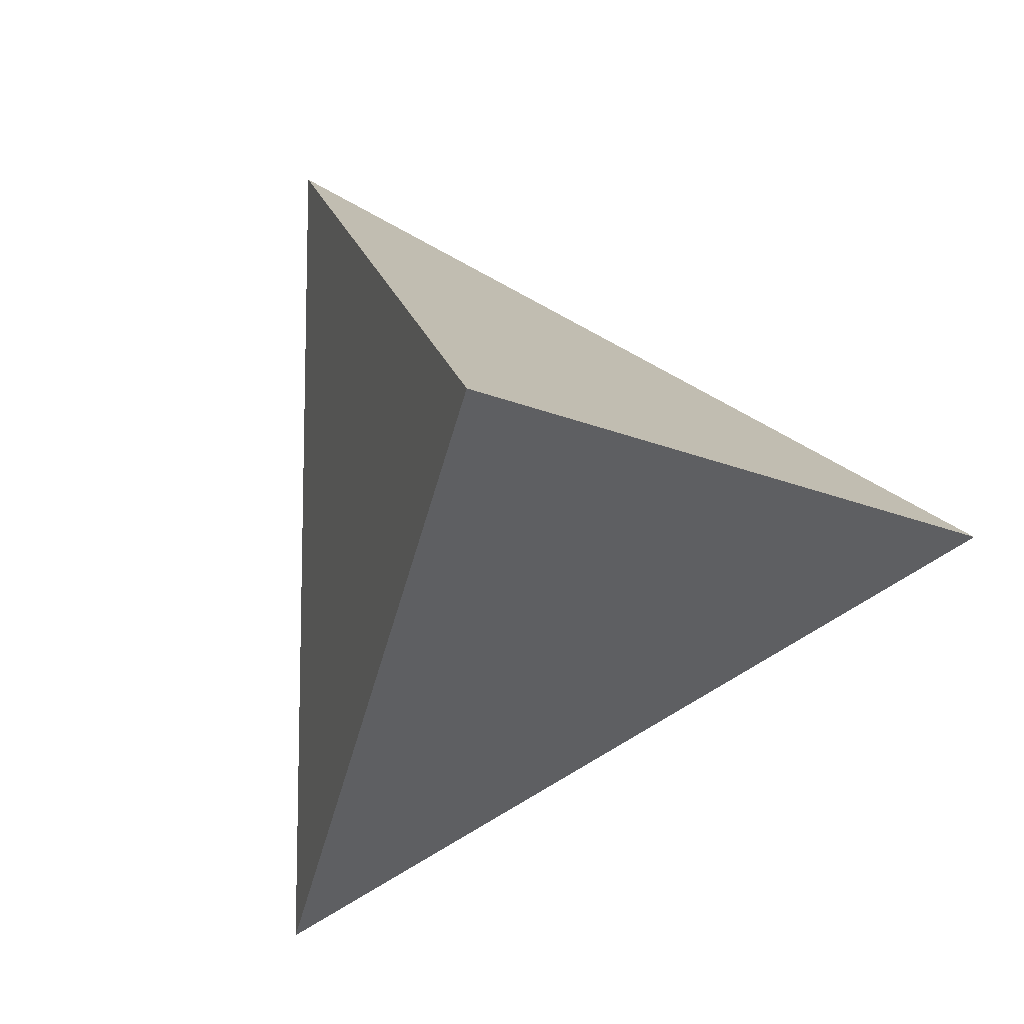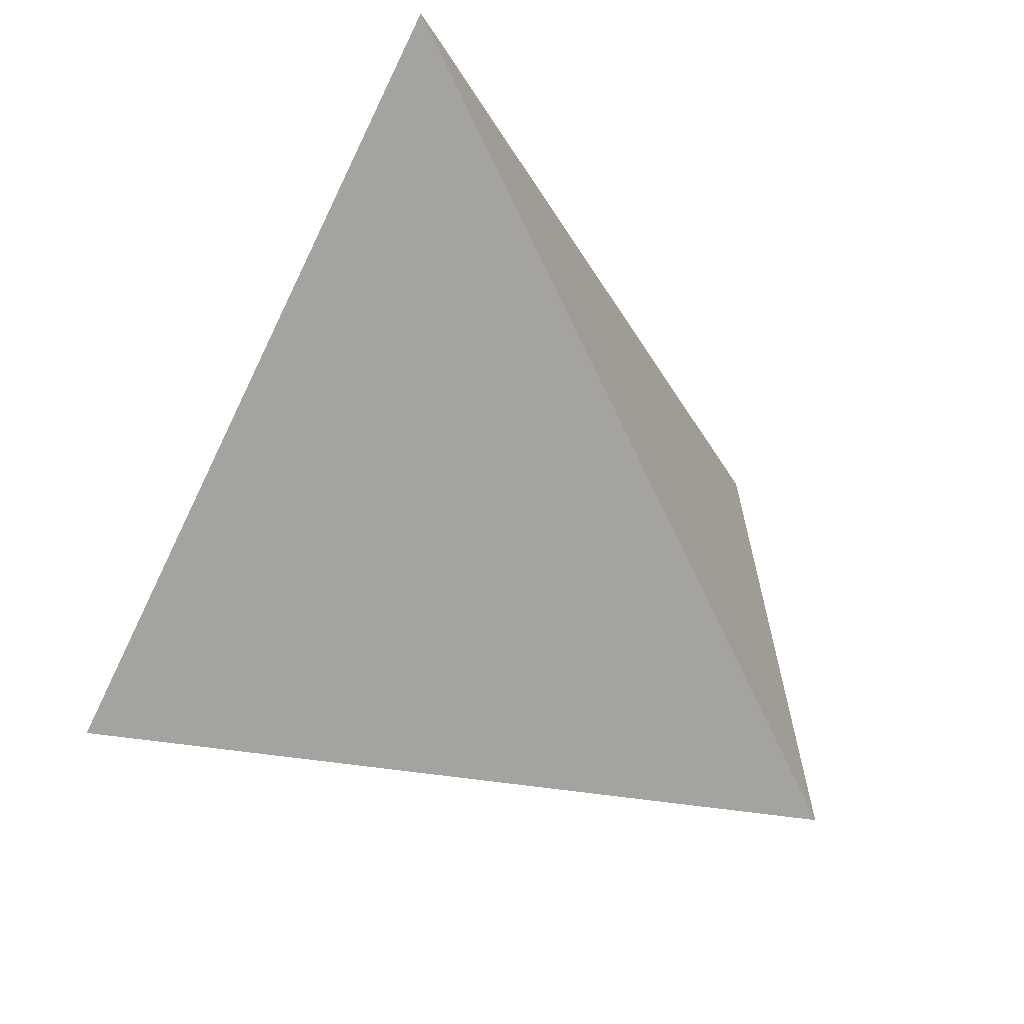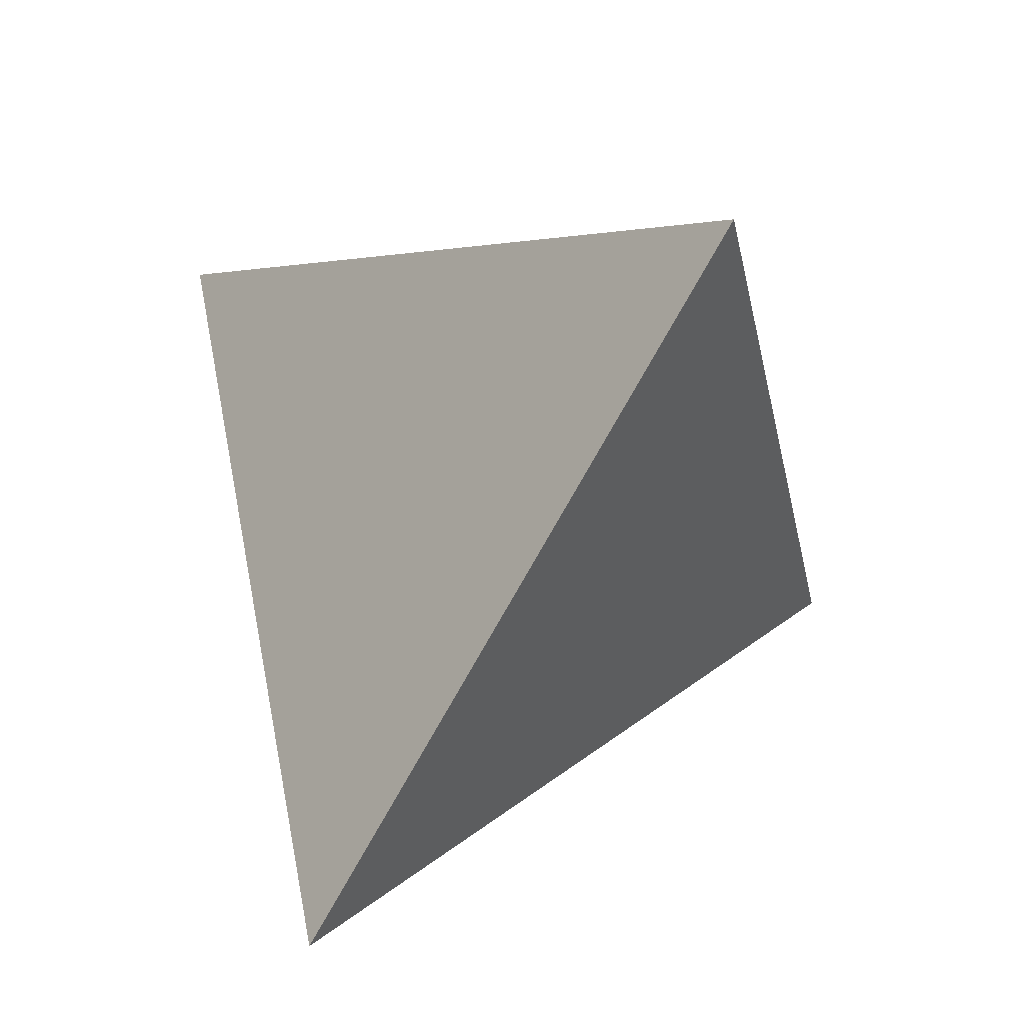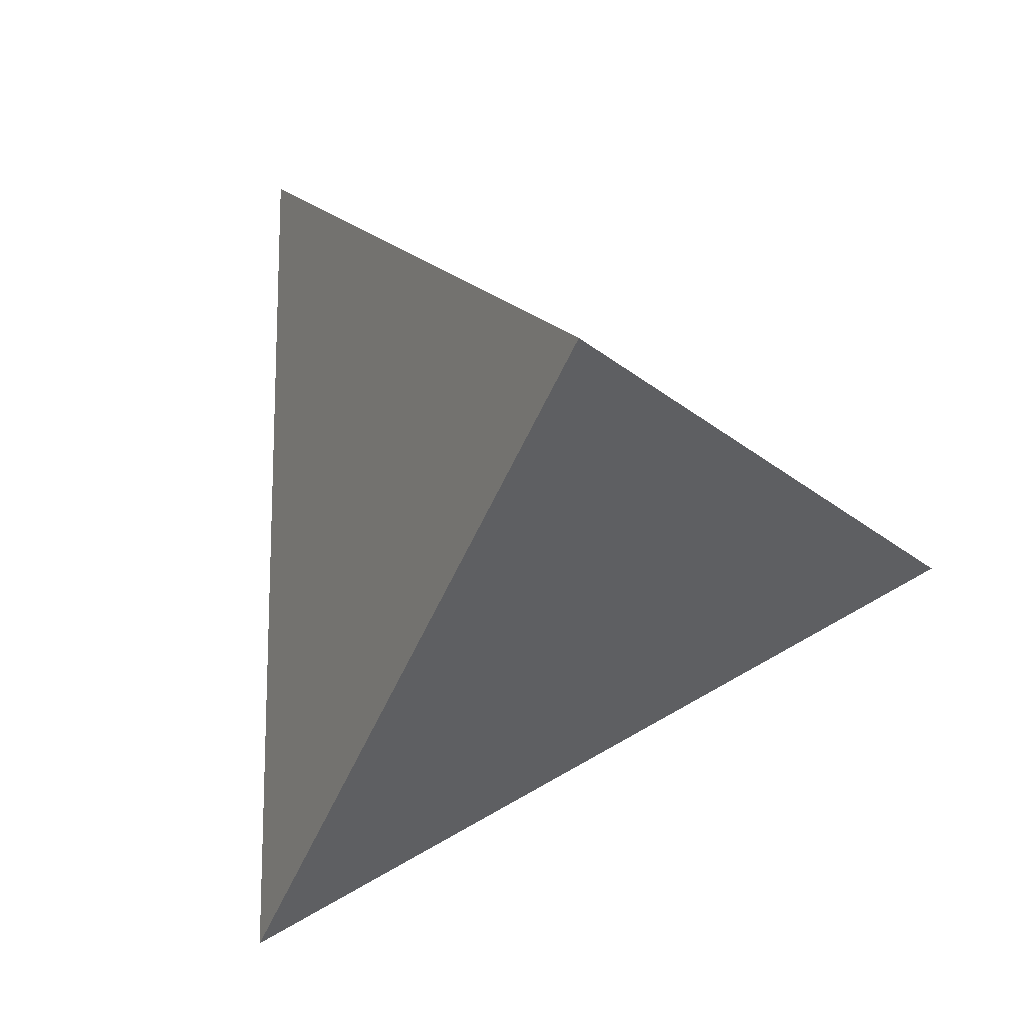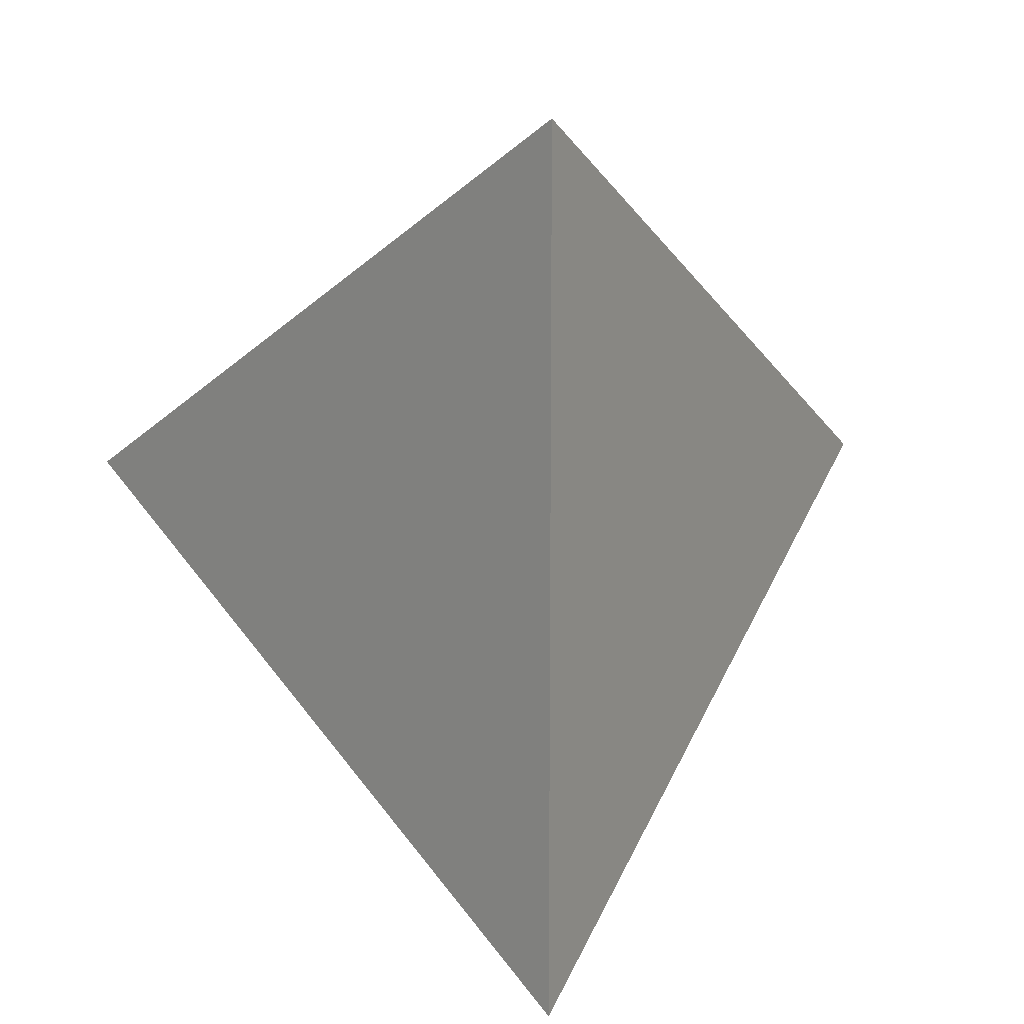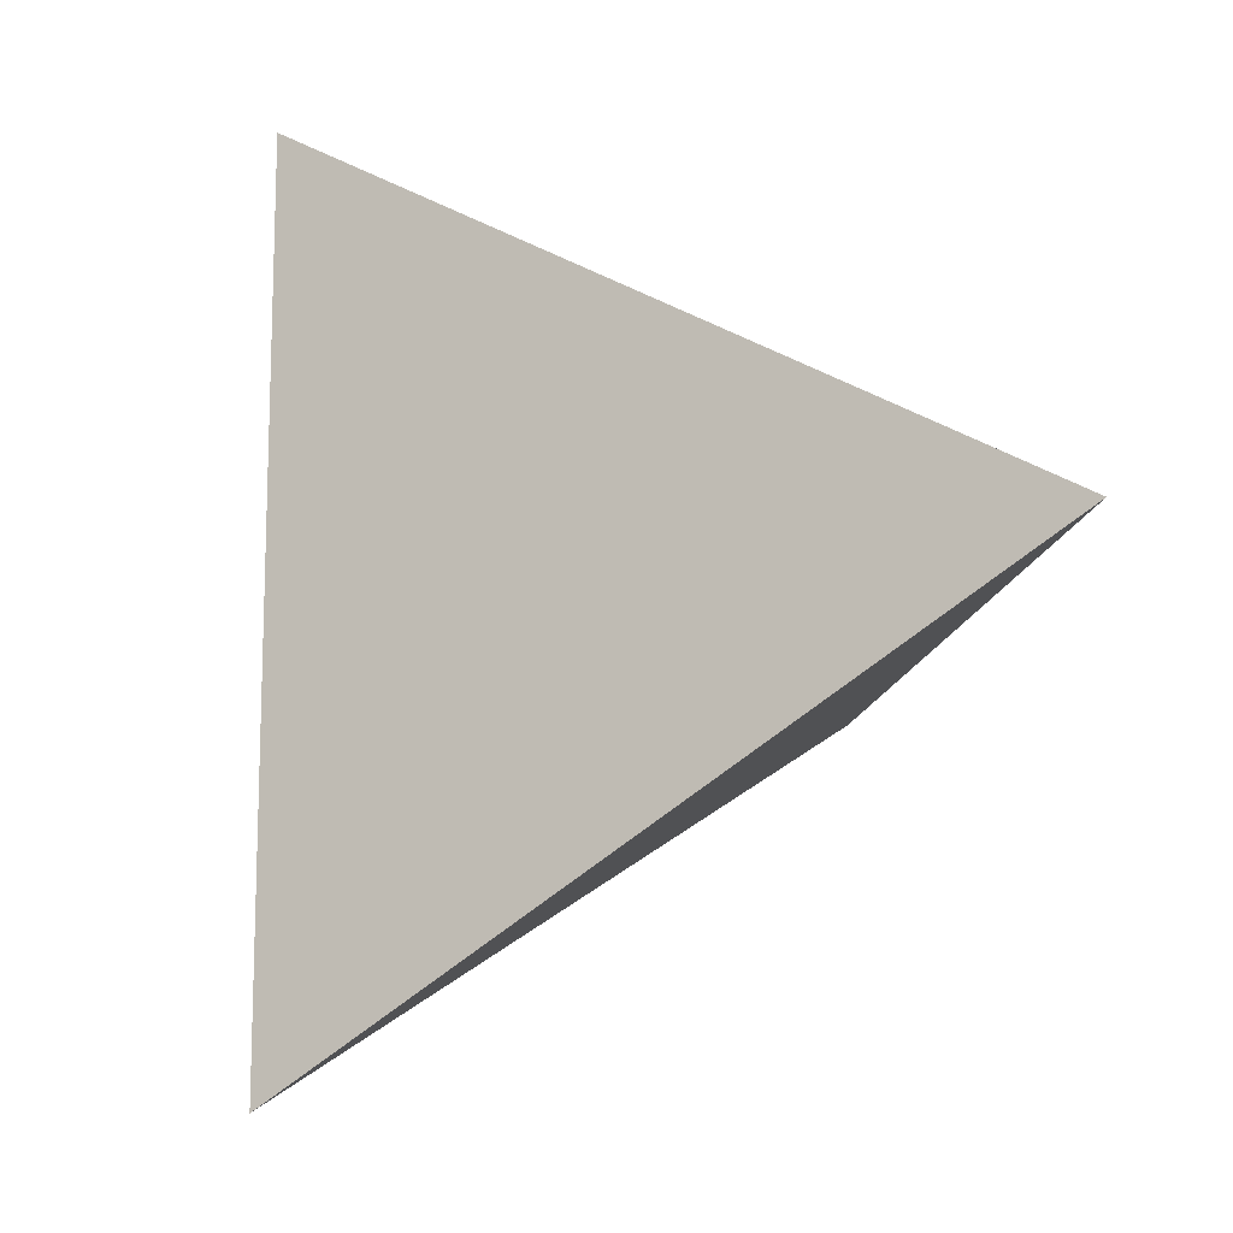
<metadata>
{"format":"obj","ext":"obj","renderer":"f3d","projection":"perspective","resolution":1024,"background":"white","views":[{"elev":-11.4,"azim":129.4,"up":"+Y"},{"elev":-68.7,"azim":-115.6,"up":"+Y"},{"elev":-73.6,"azim":-119.0,"up":"+Z"},{"elev":-16.3,"azim":119.1,"up":"+Y"},{"elev":13.2,"azim":-6.7,"up":"+Y"},{"elev":-13.6,"azim":81.3,"up":"+Y"}]}
</metadata>
<code>
v 0.5 0 -0.3535
v -0.5 0 -0.3535
v 0 0.5 0.3535
v 0 -0.5 0.3535
f 1 2 3
f 1 2 4
f 1 3 4
f 2 3 4

</code>
